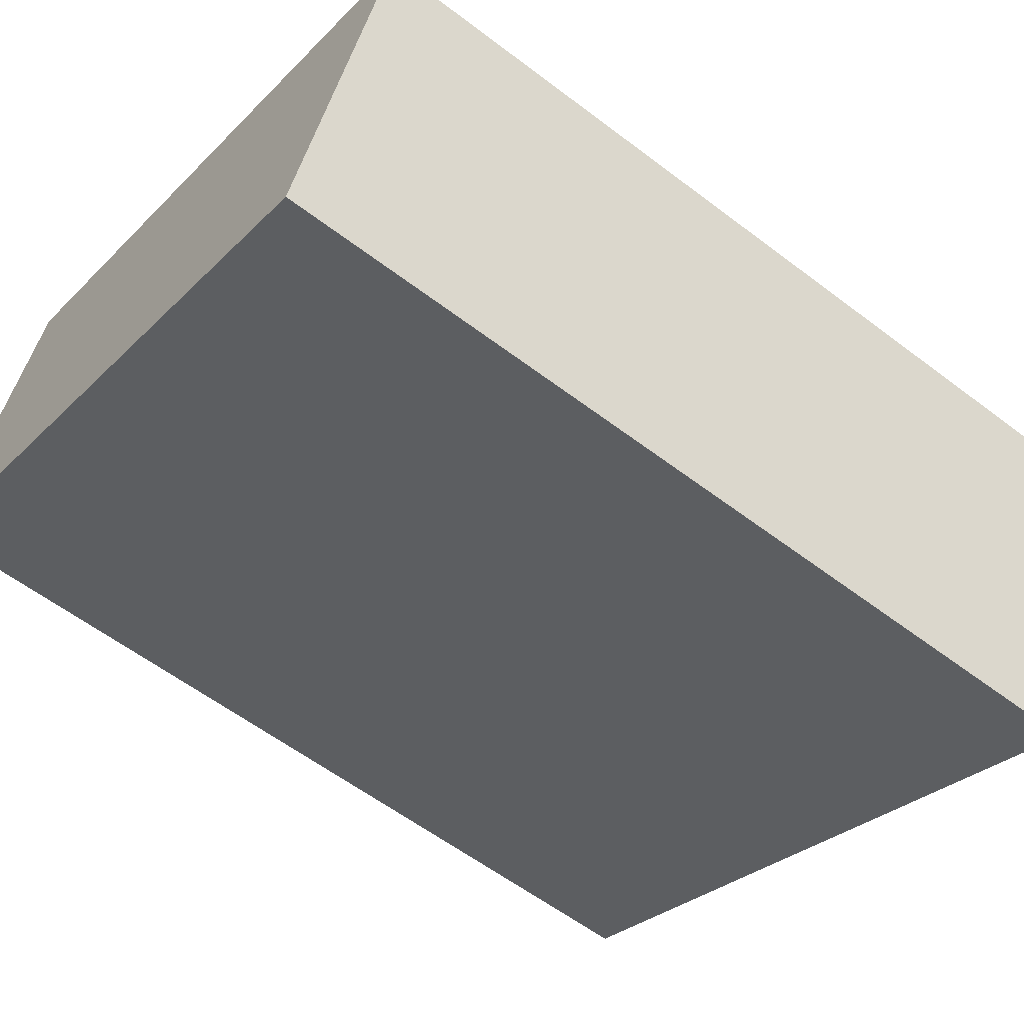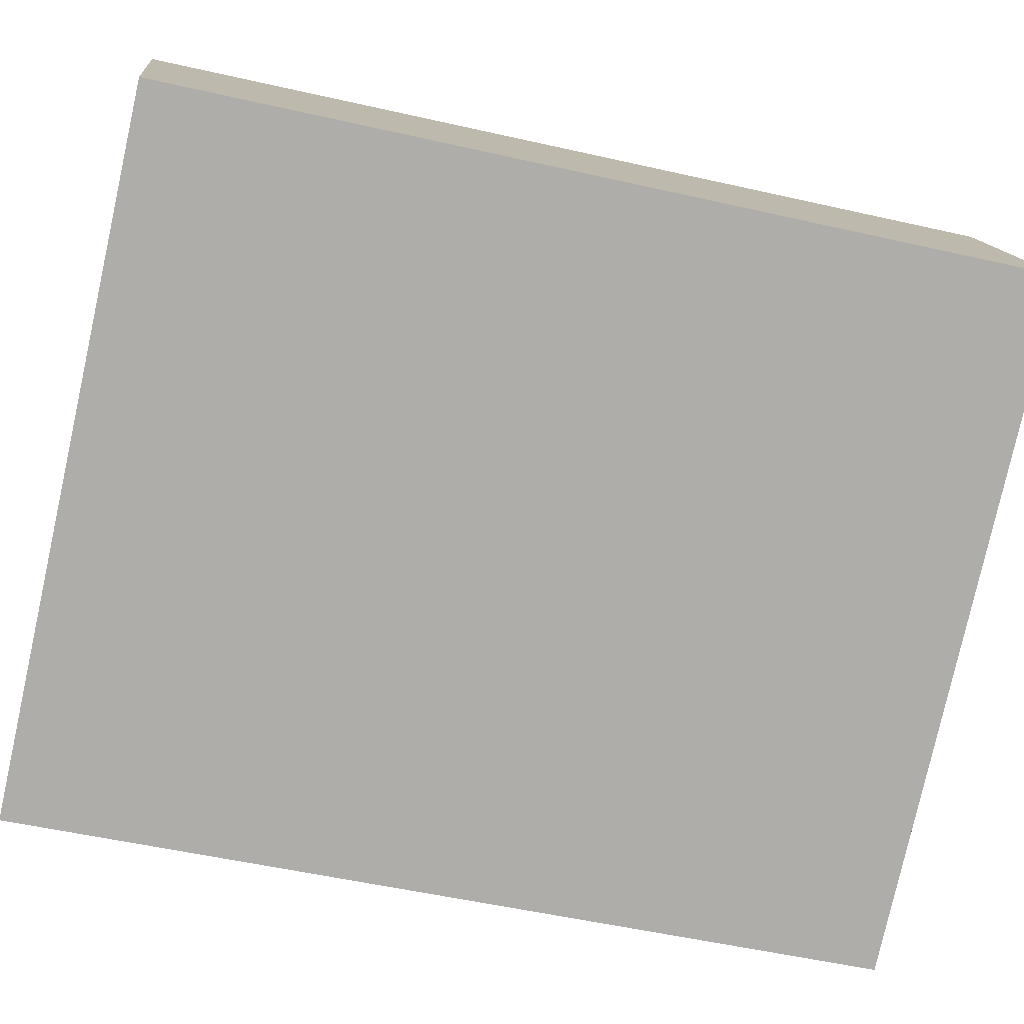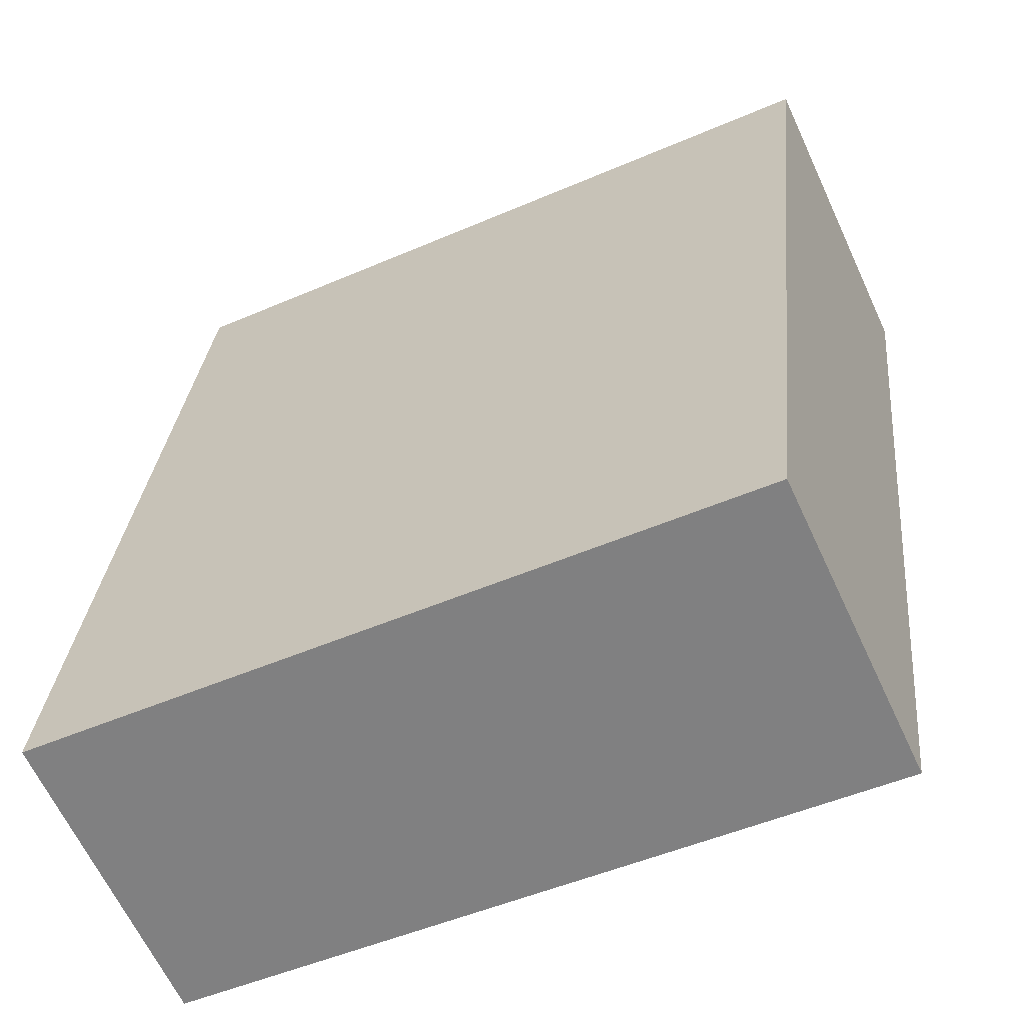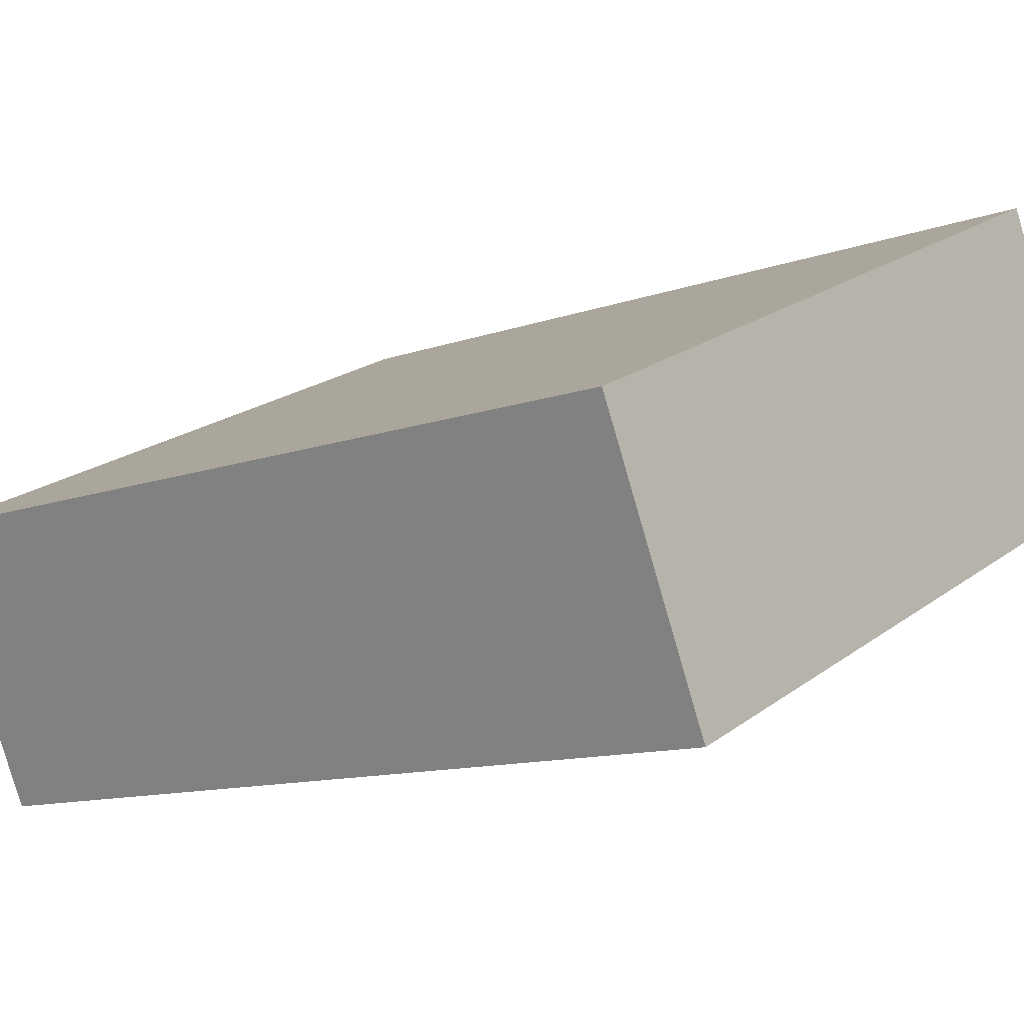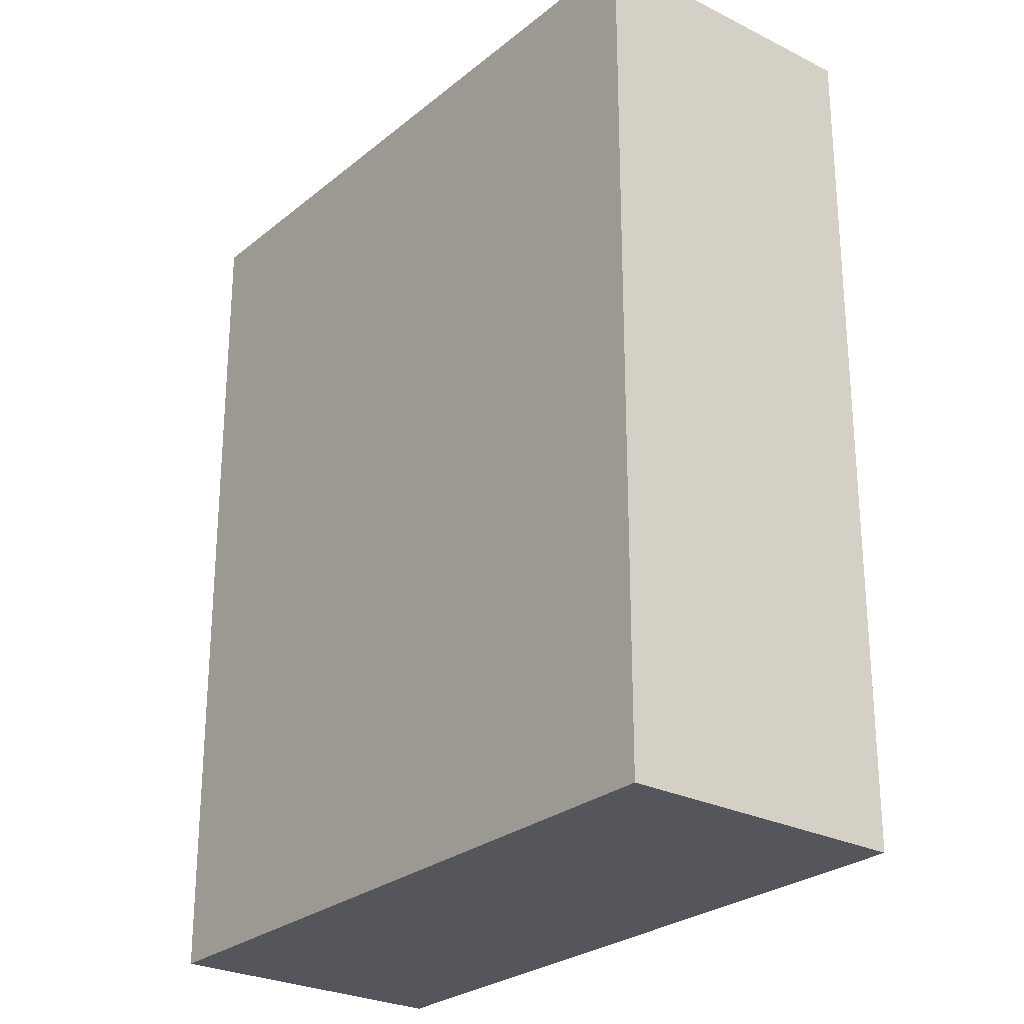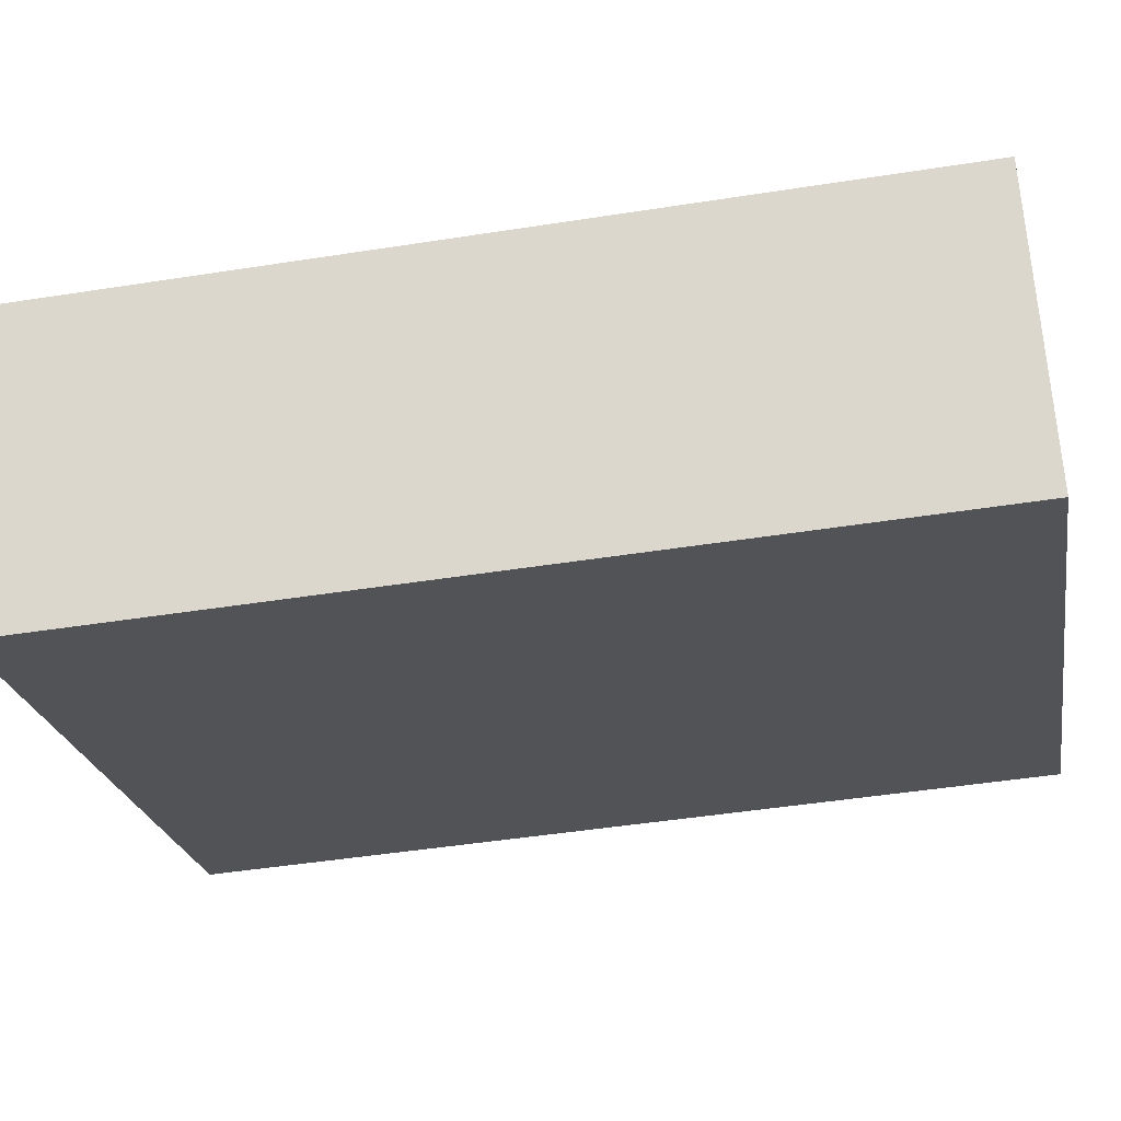
<metadata>
{"format":"obj","ext":"obj","renderer":"f3d","projection":"perspective","resolution":1024,"background":"white","views":[{"elev":-58.4,"azim":-128.2,"up":"+Z"},{"elev":-52.5,"azim":76.2,"up":"+Z"},{"elev":29.2,"azim":5.4,"up":"+Z"},{"elev":-11.3,"azim":-48.3,"up":"+Z"},{"elev":-26.3,"azim":26.6,"up":"+Y"},{"elev":-47.0,"azim":-79.9,"up":"+Z"}]}
</metadata>
<code>
v  3.086 4.185 1.45
v  0.6 4.185 -1.295
v  0 4.185 2.563e-16
v  3.532 4.185 0.065
v  3.693 4.185 0.14
v  0.6 7.93e-17 -1.295
v  0 0 0
v  3.086 -8.879e-17 1.45
v  3.693 -8.573e-18 0.14
v  3.532 -3.98e-18 0.065
g defaultobject
f 1 2 3
f 2 1 4
f 4 1 5
f 6 3 2
f 3 6 7
f 7 1 3
f 1 7 8
f 8 5 1
f 5 8 9
f 4 6 2
f 6 4 5
f 6 5 10
f 10 5 9
f 10 7 6
f 7 10 8
f 8 10 9

</code>
